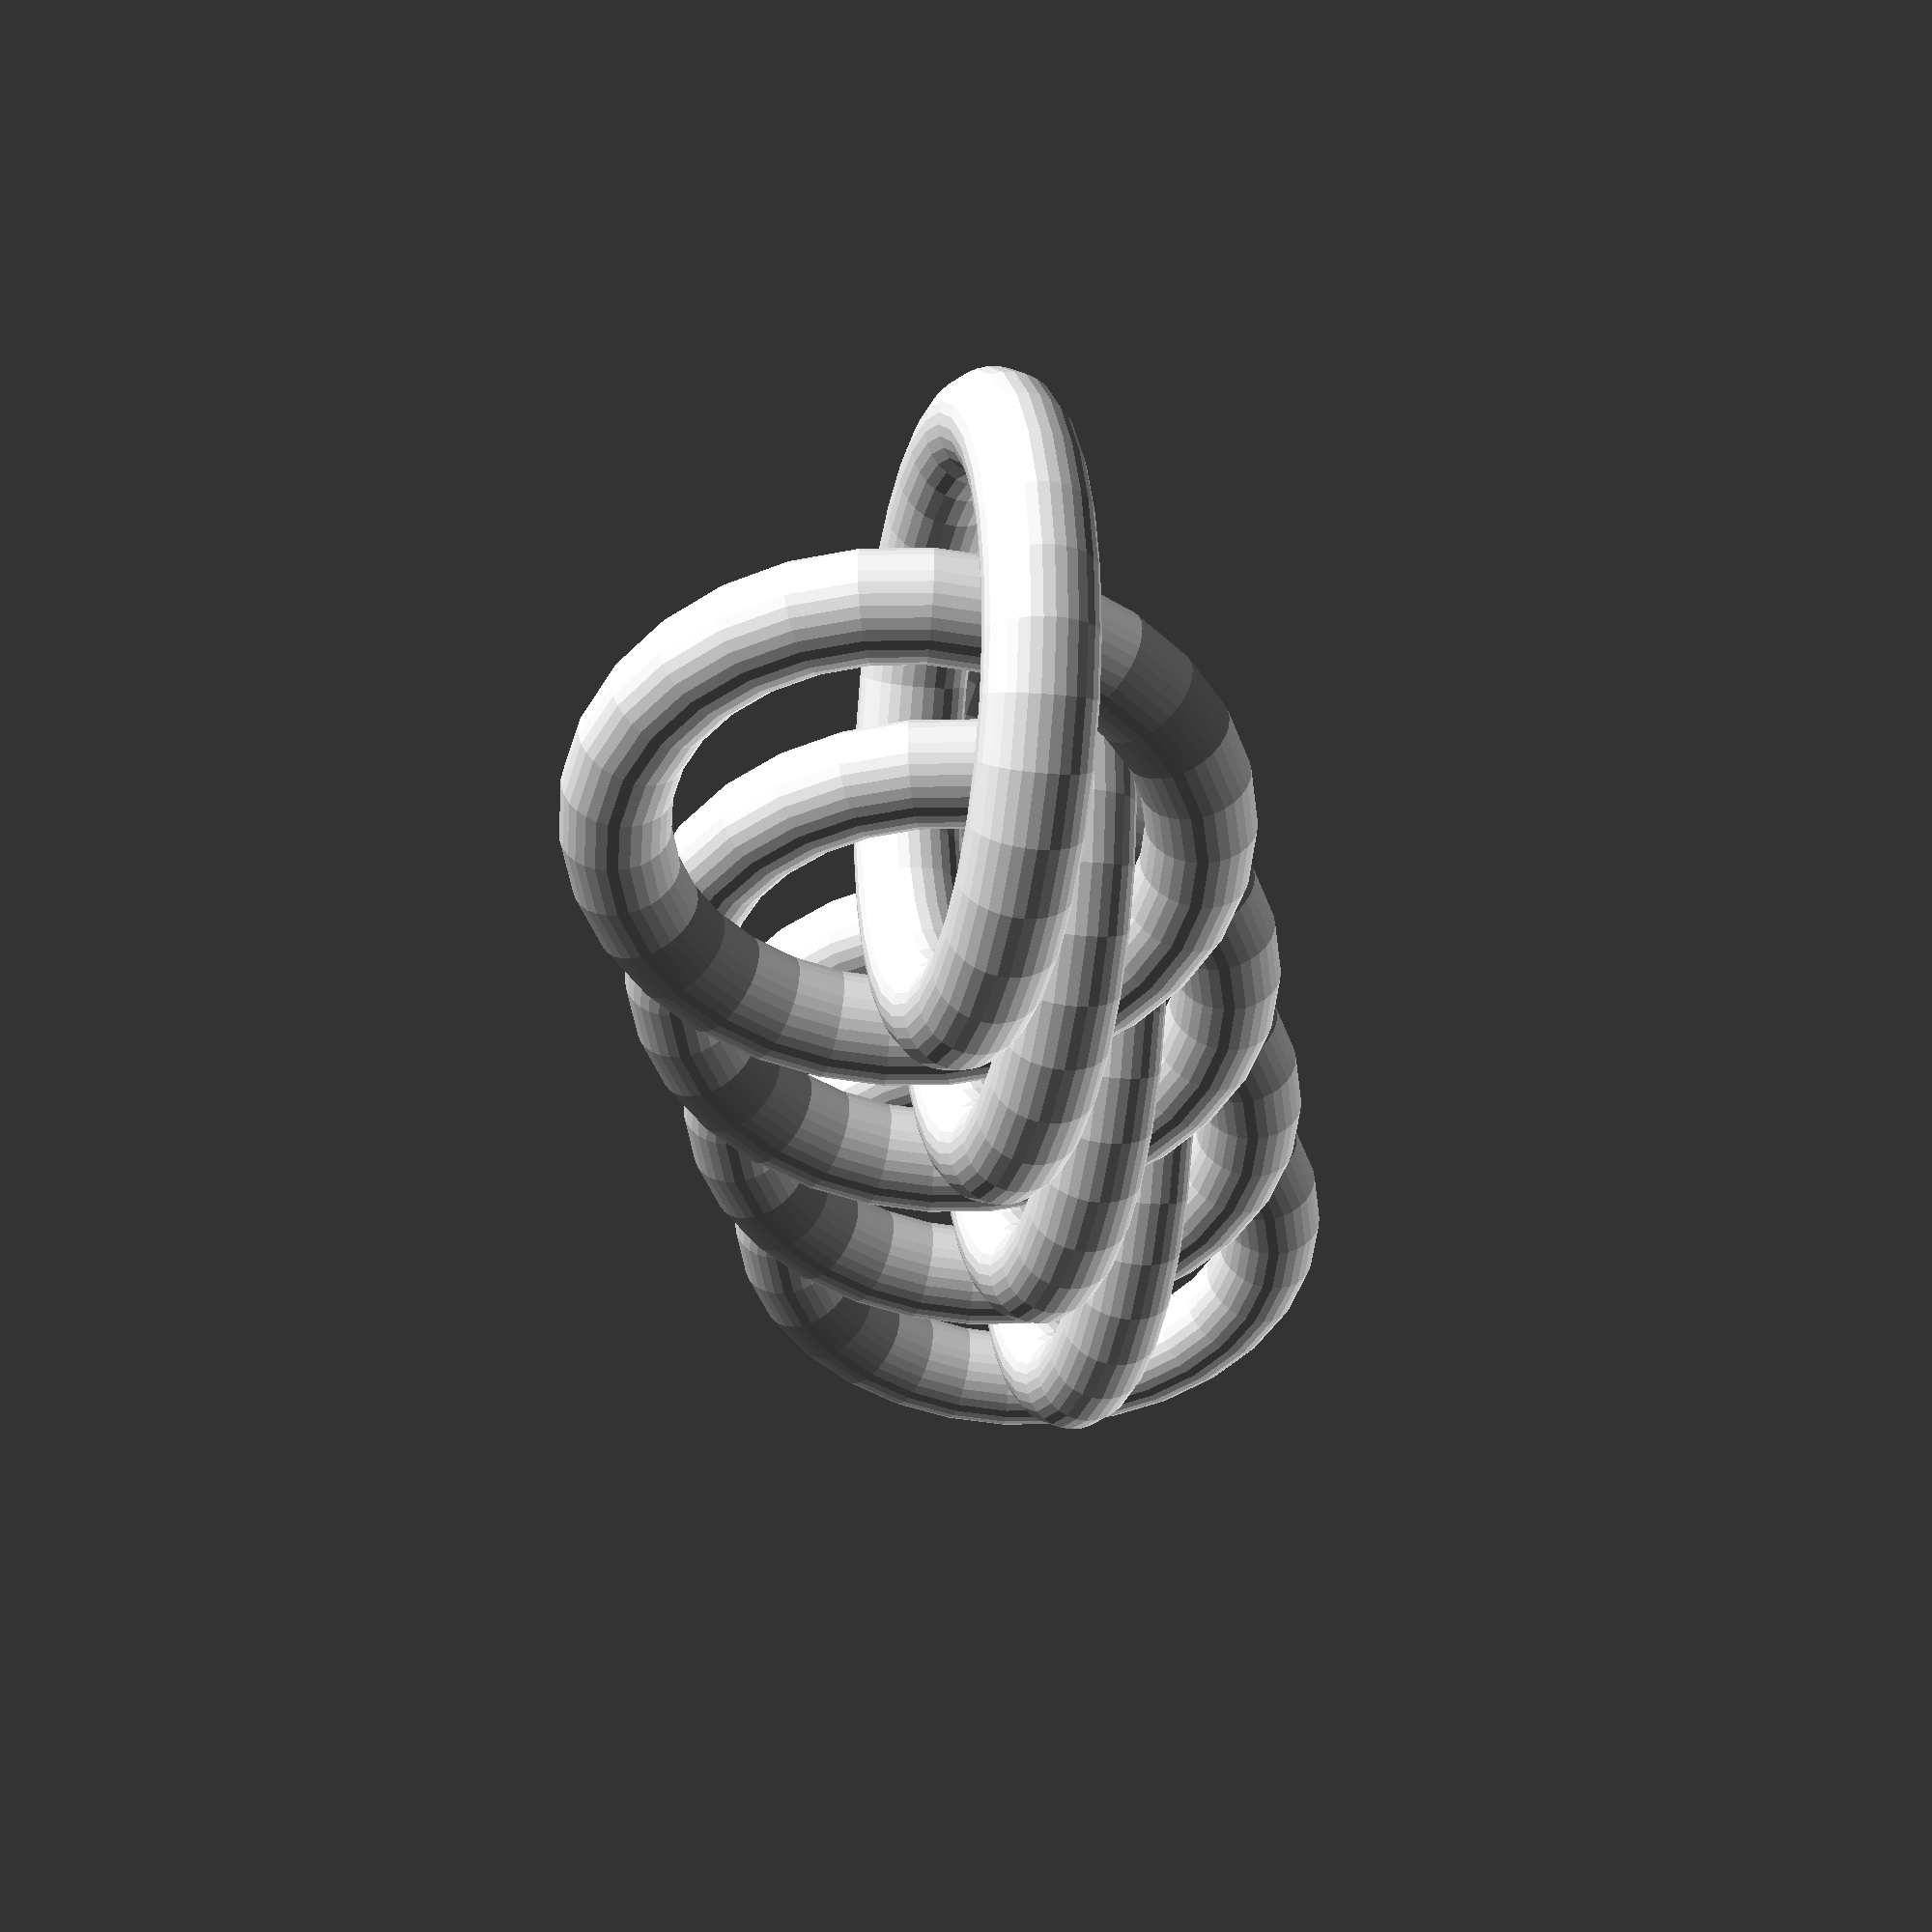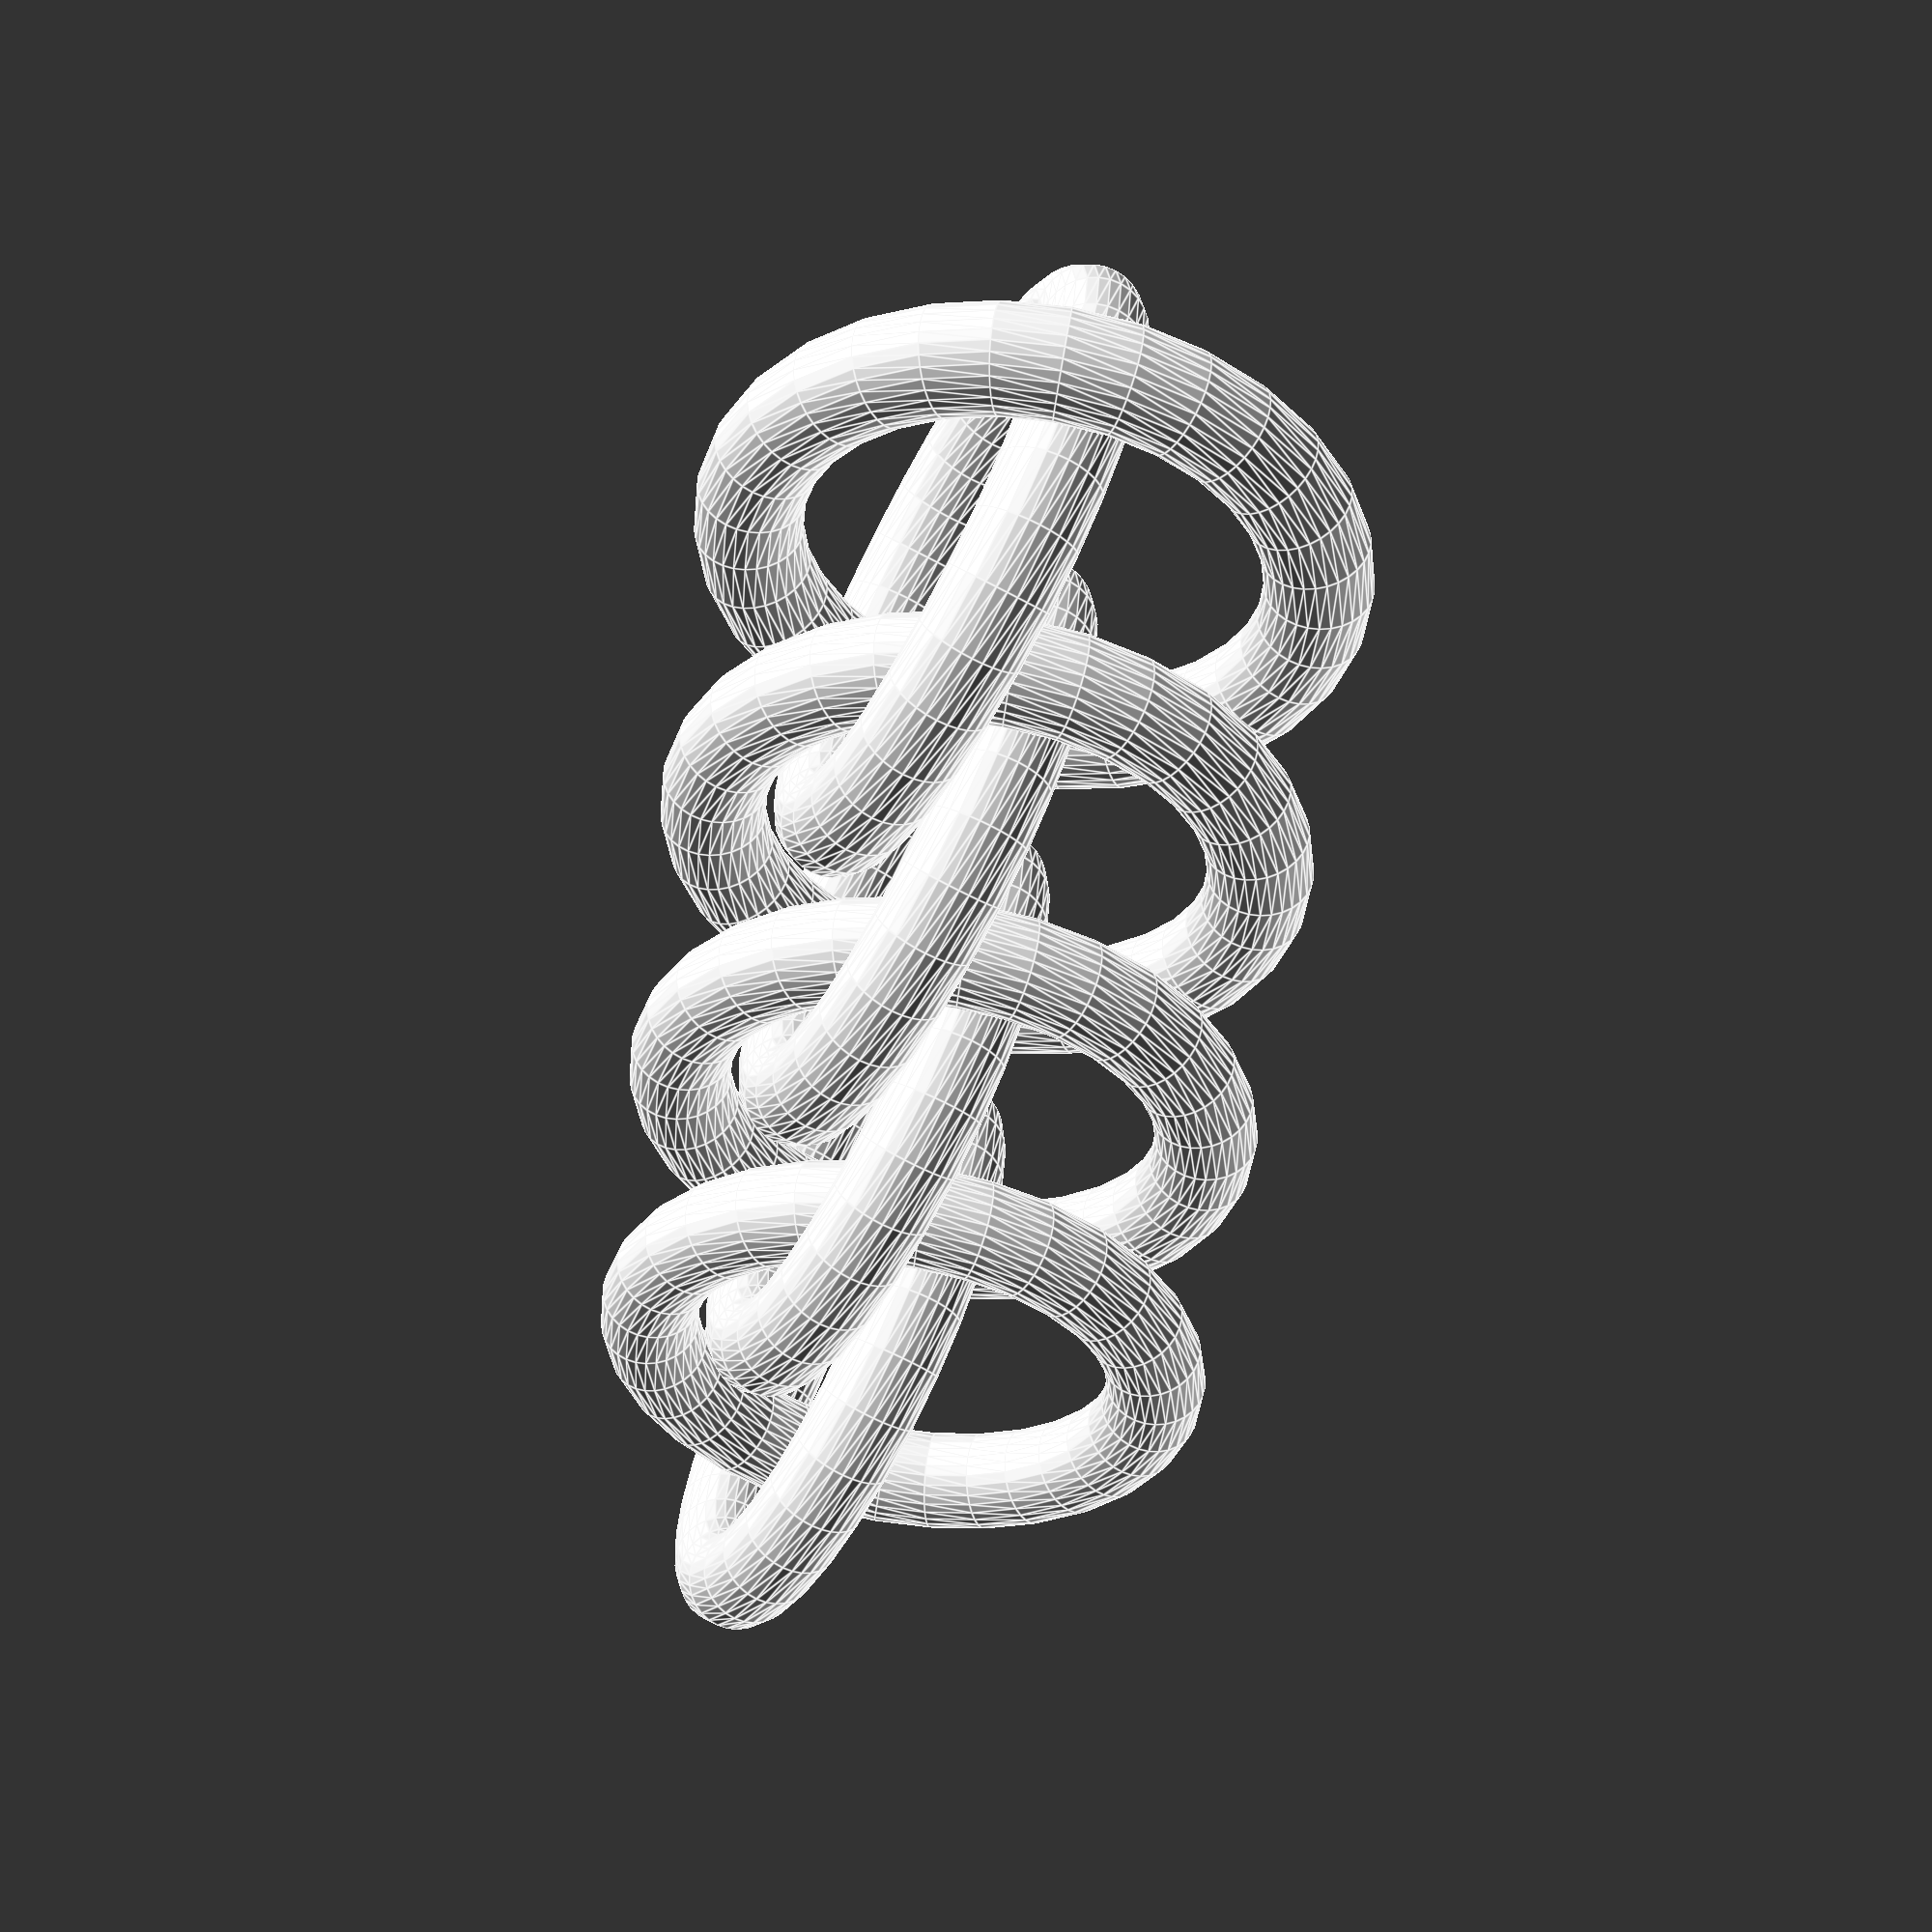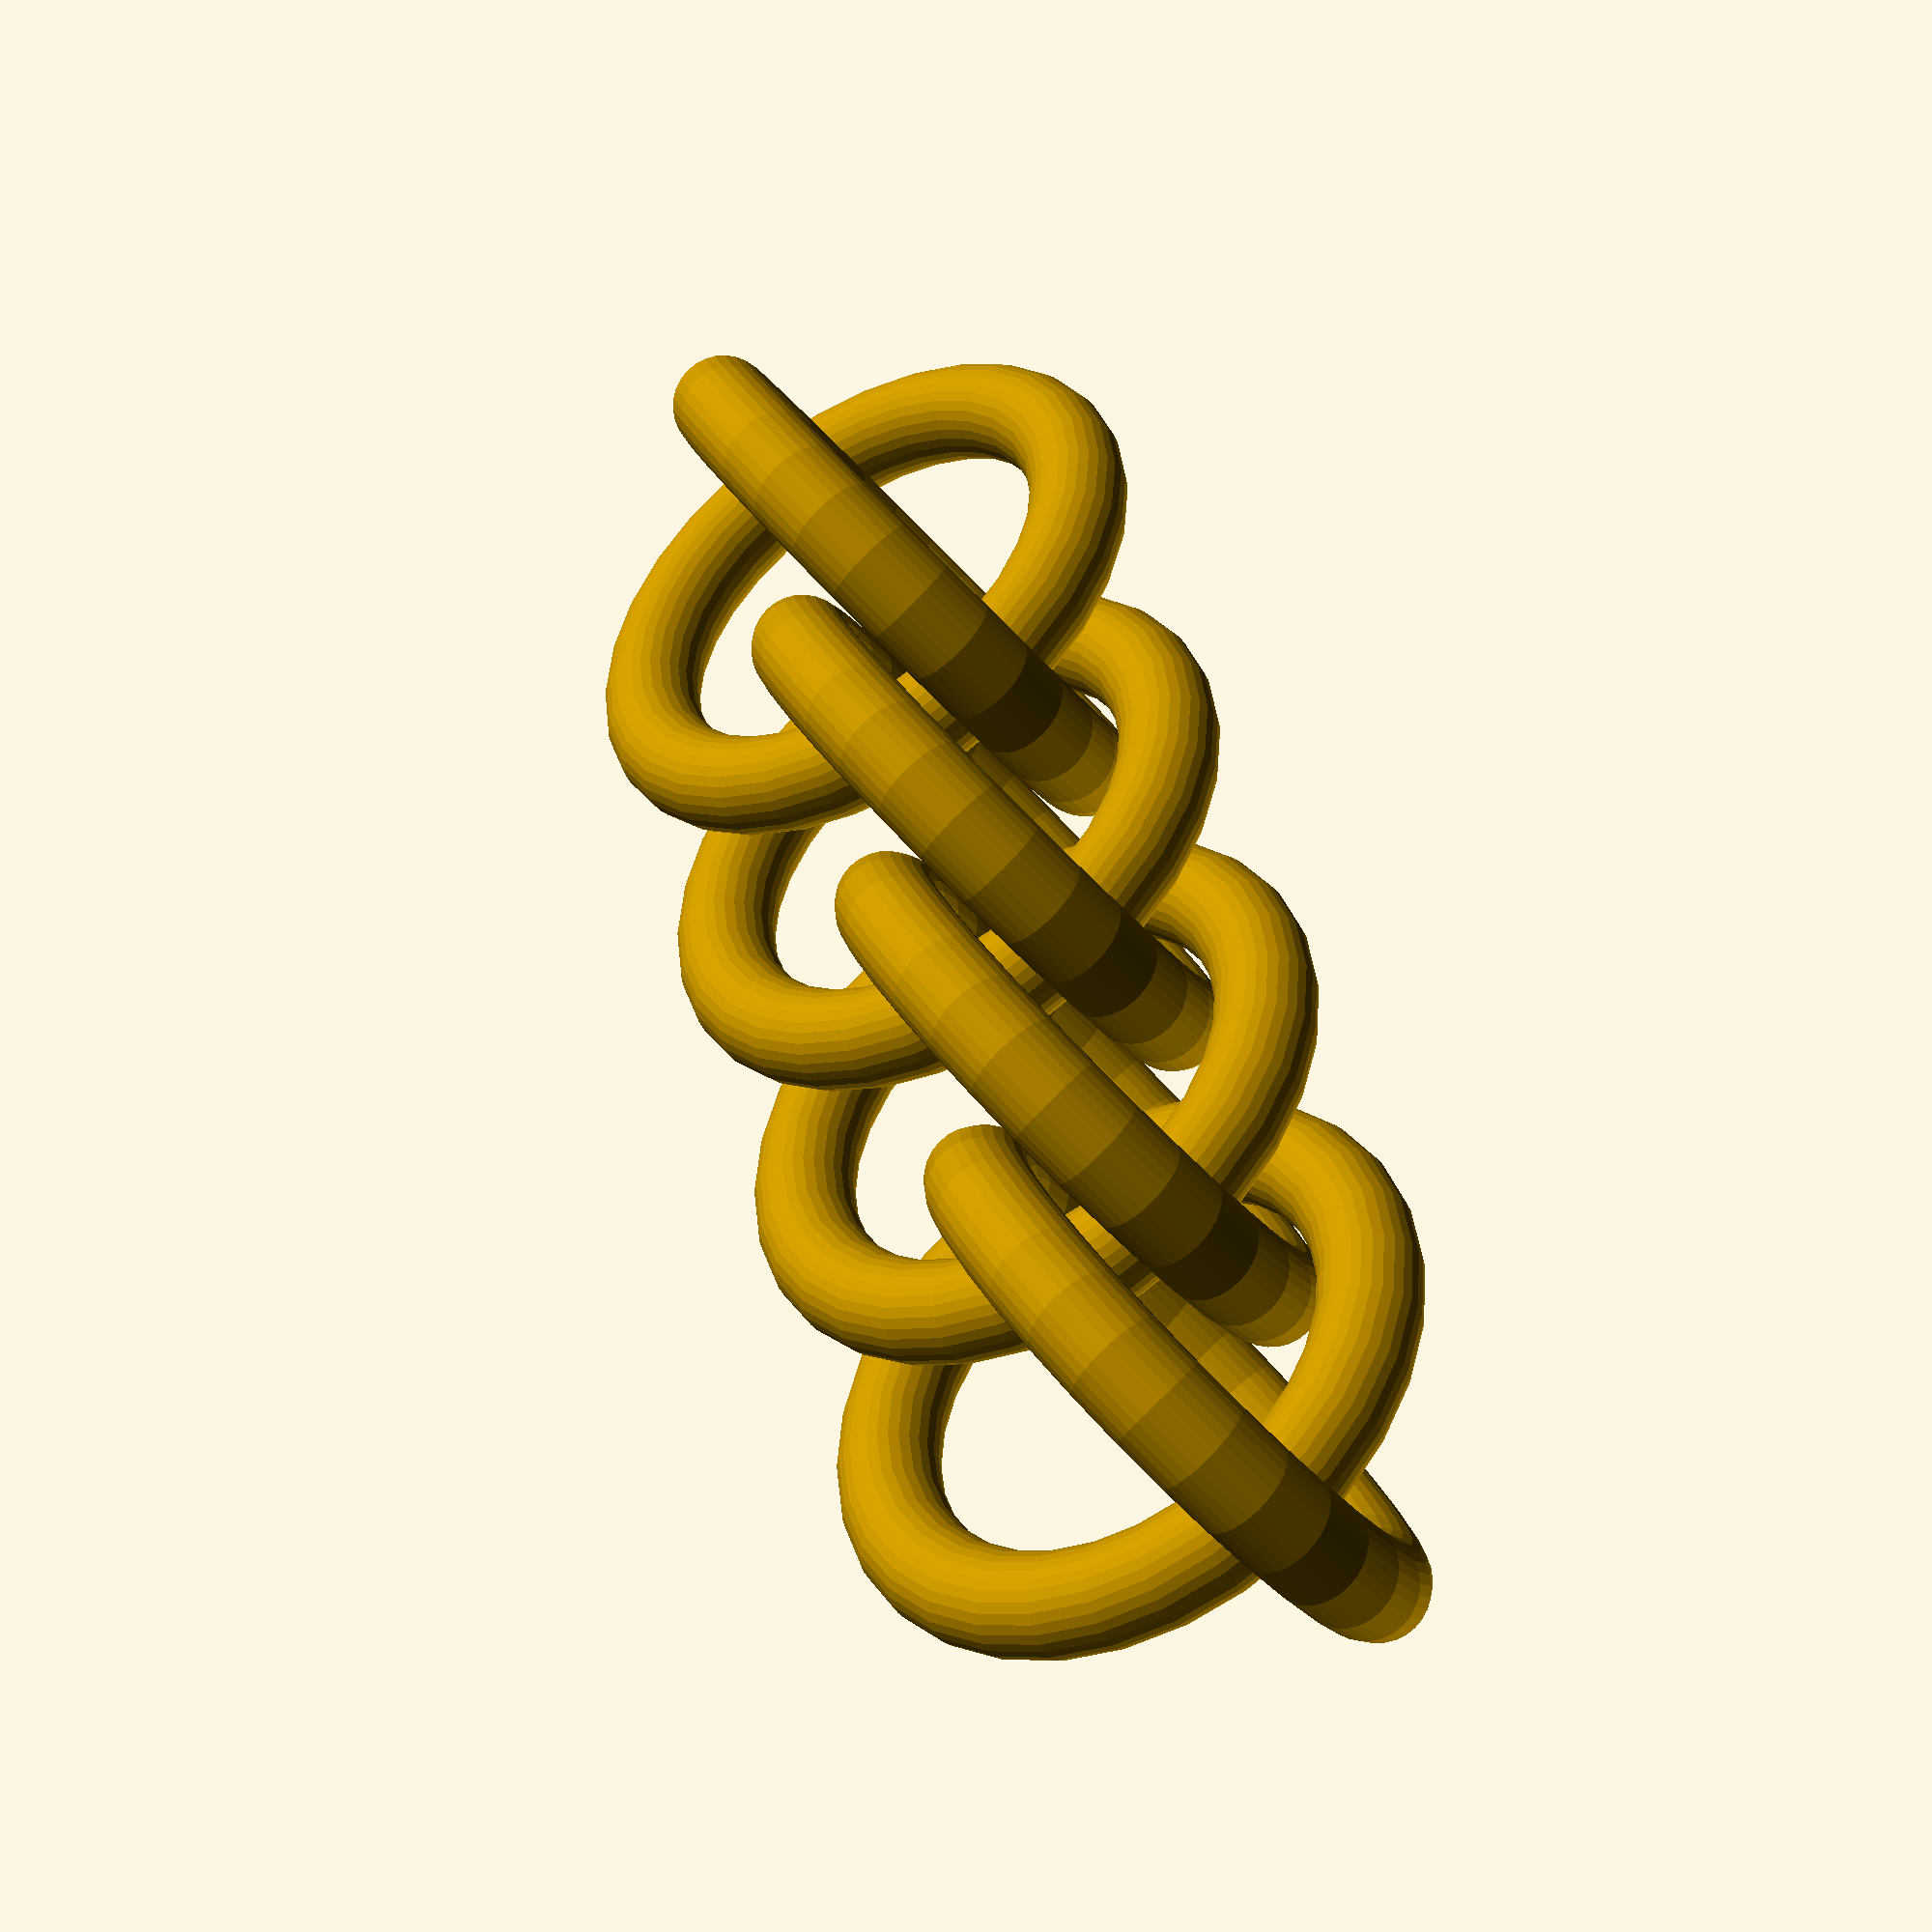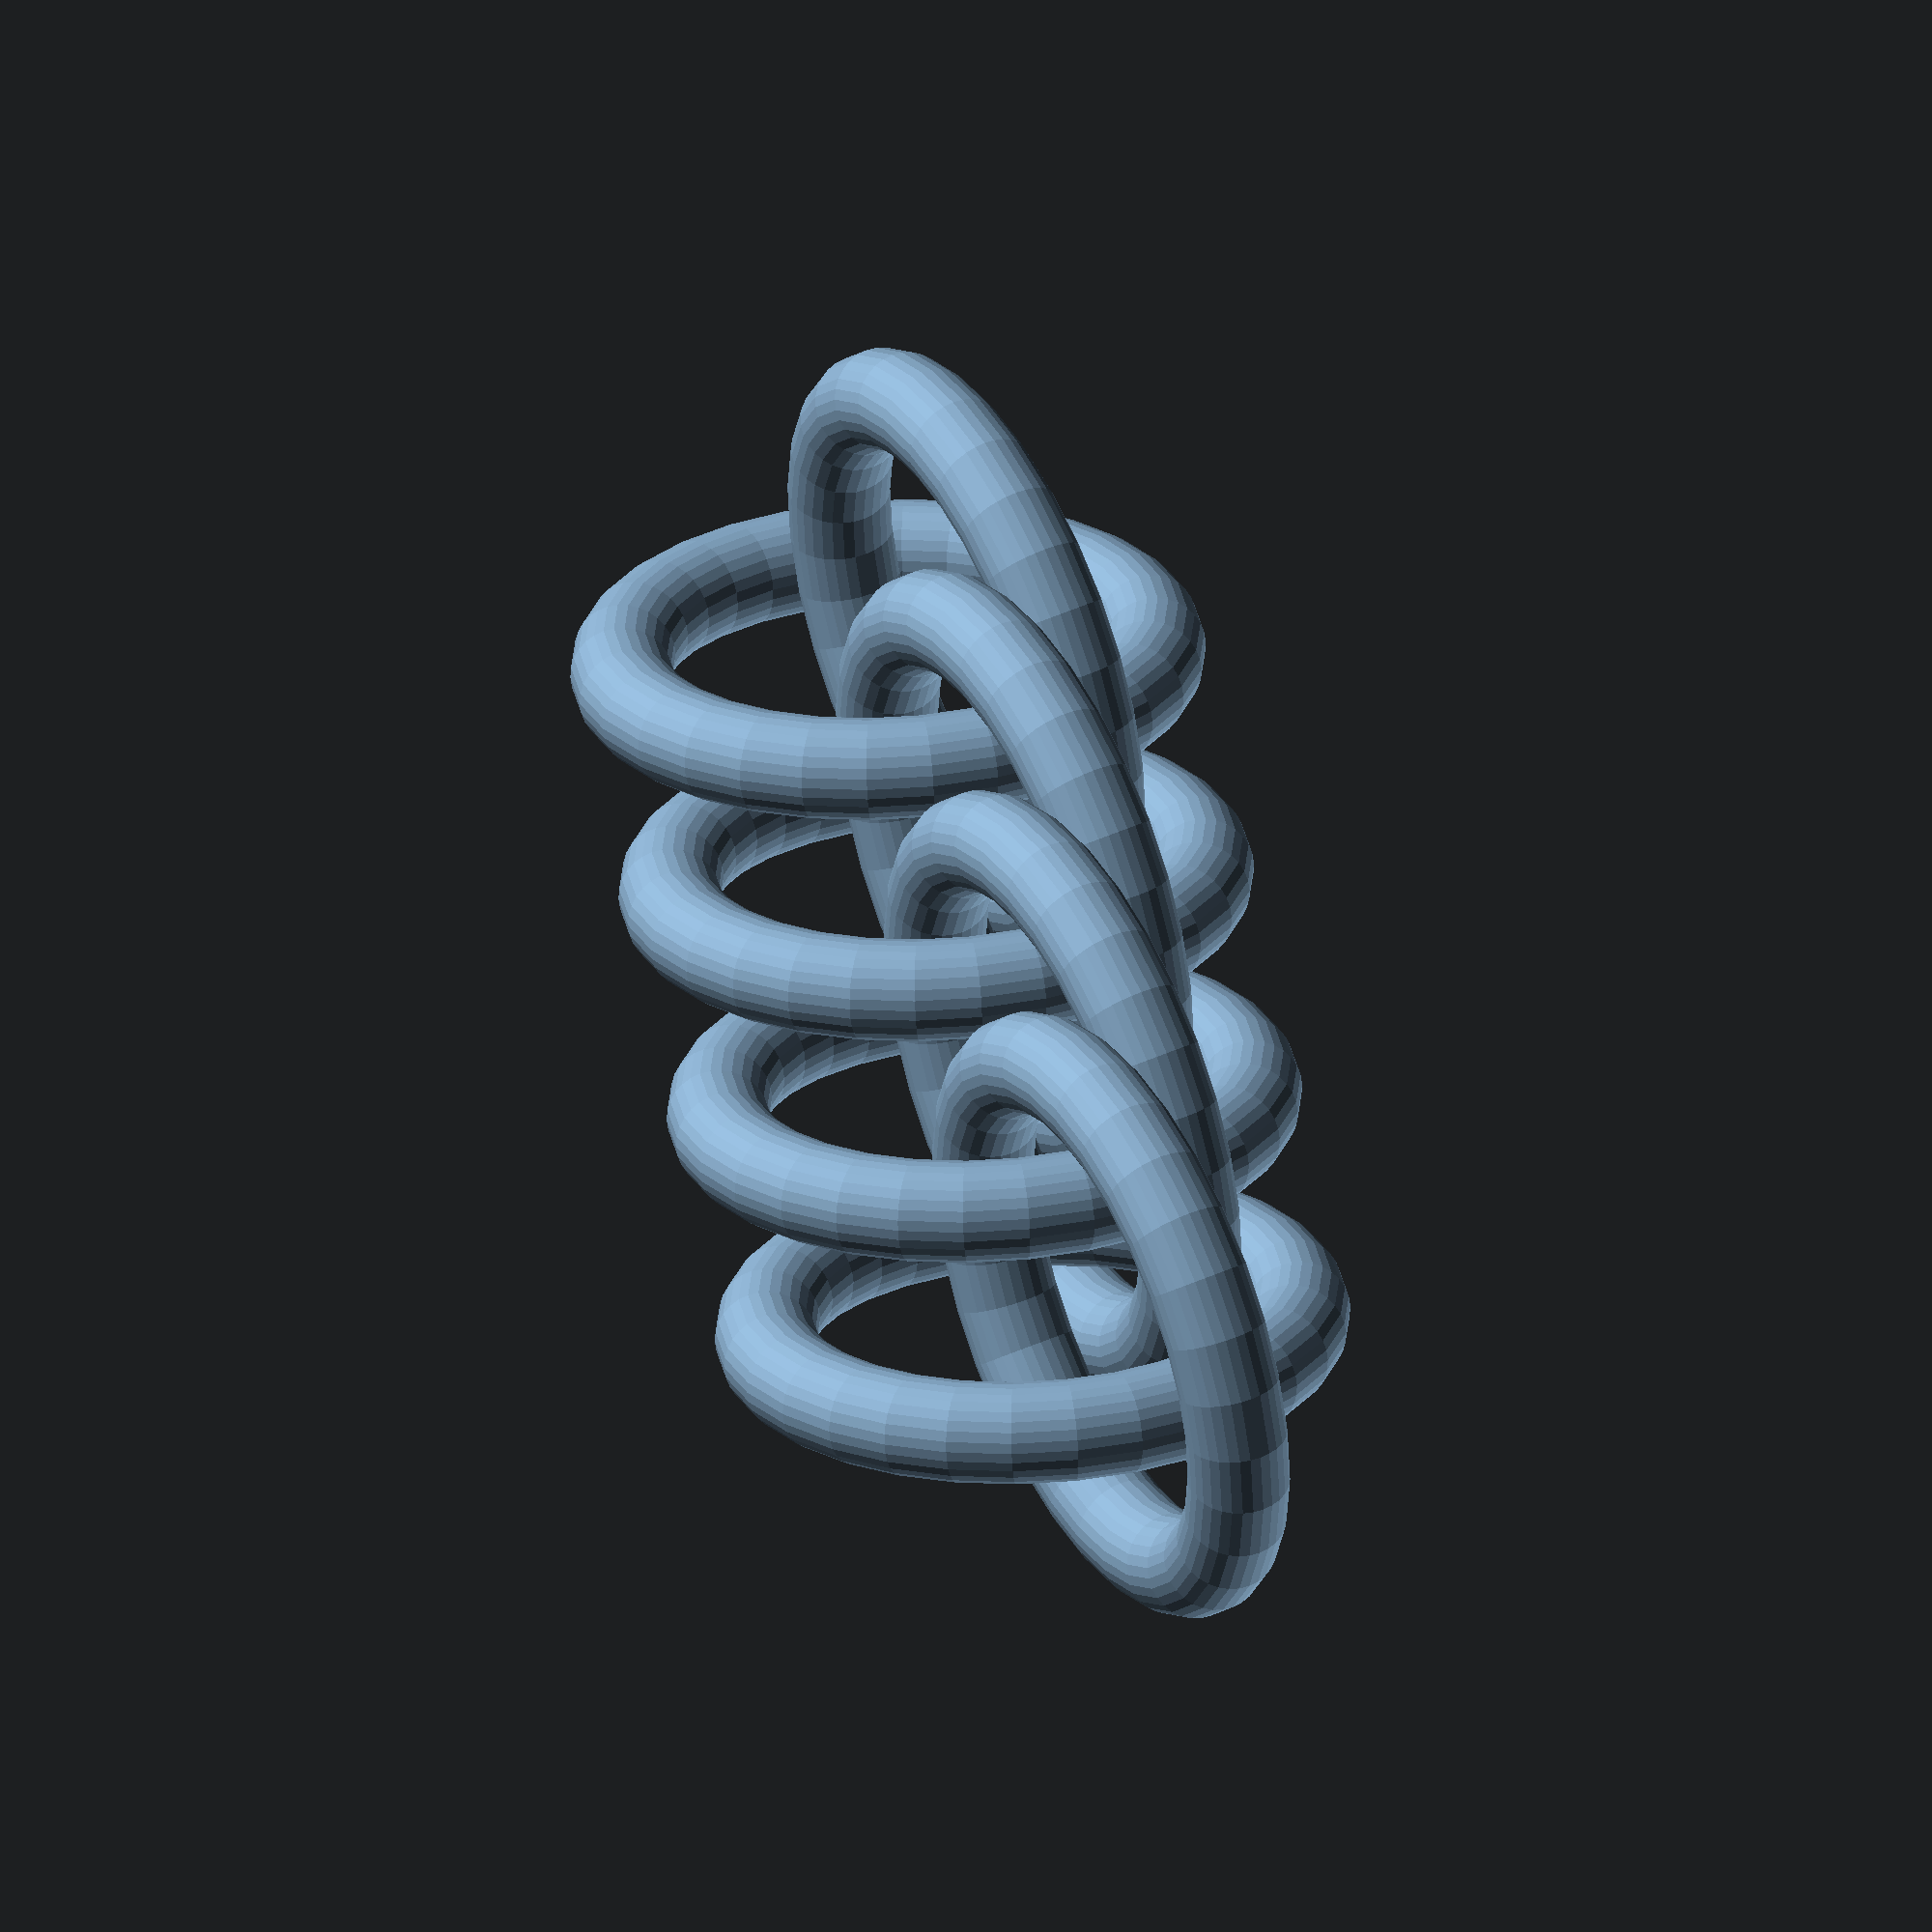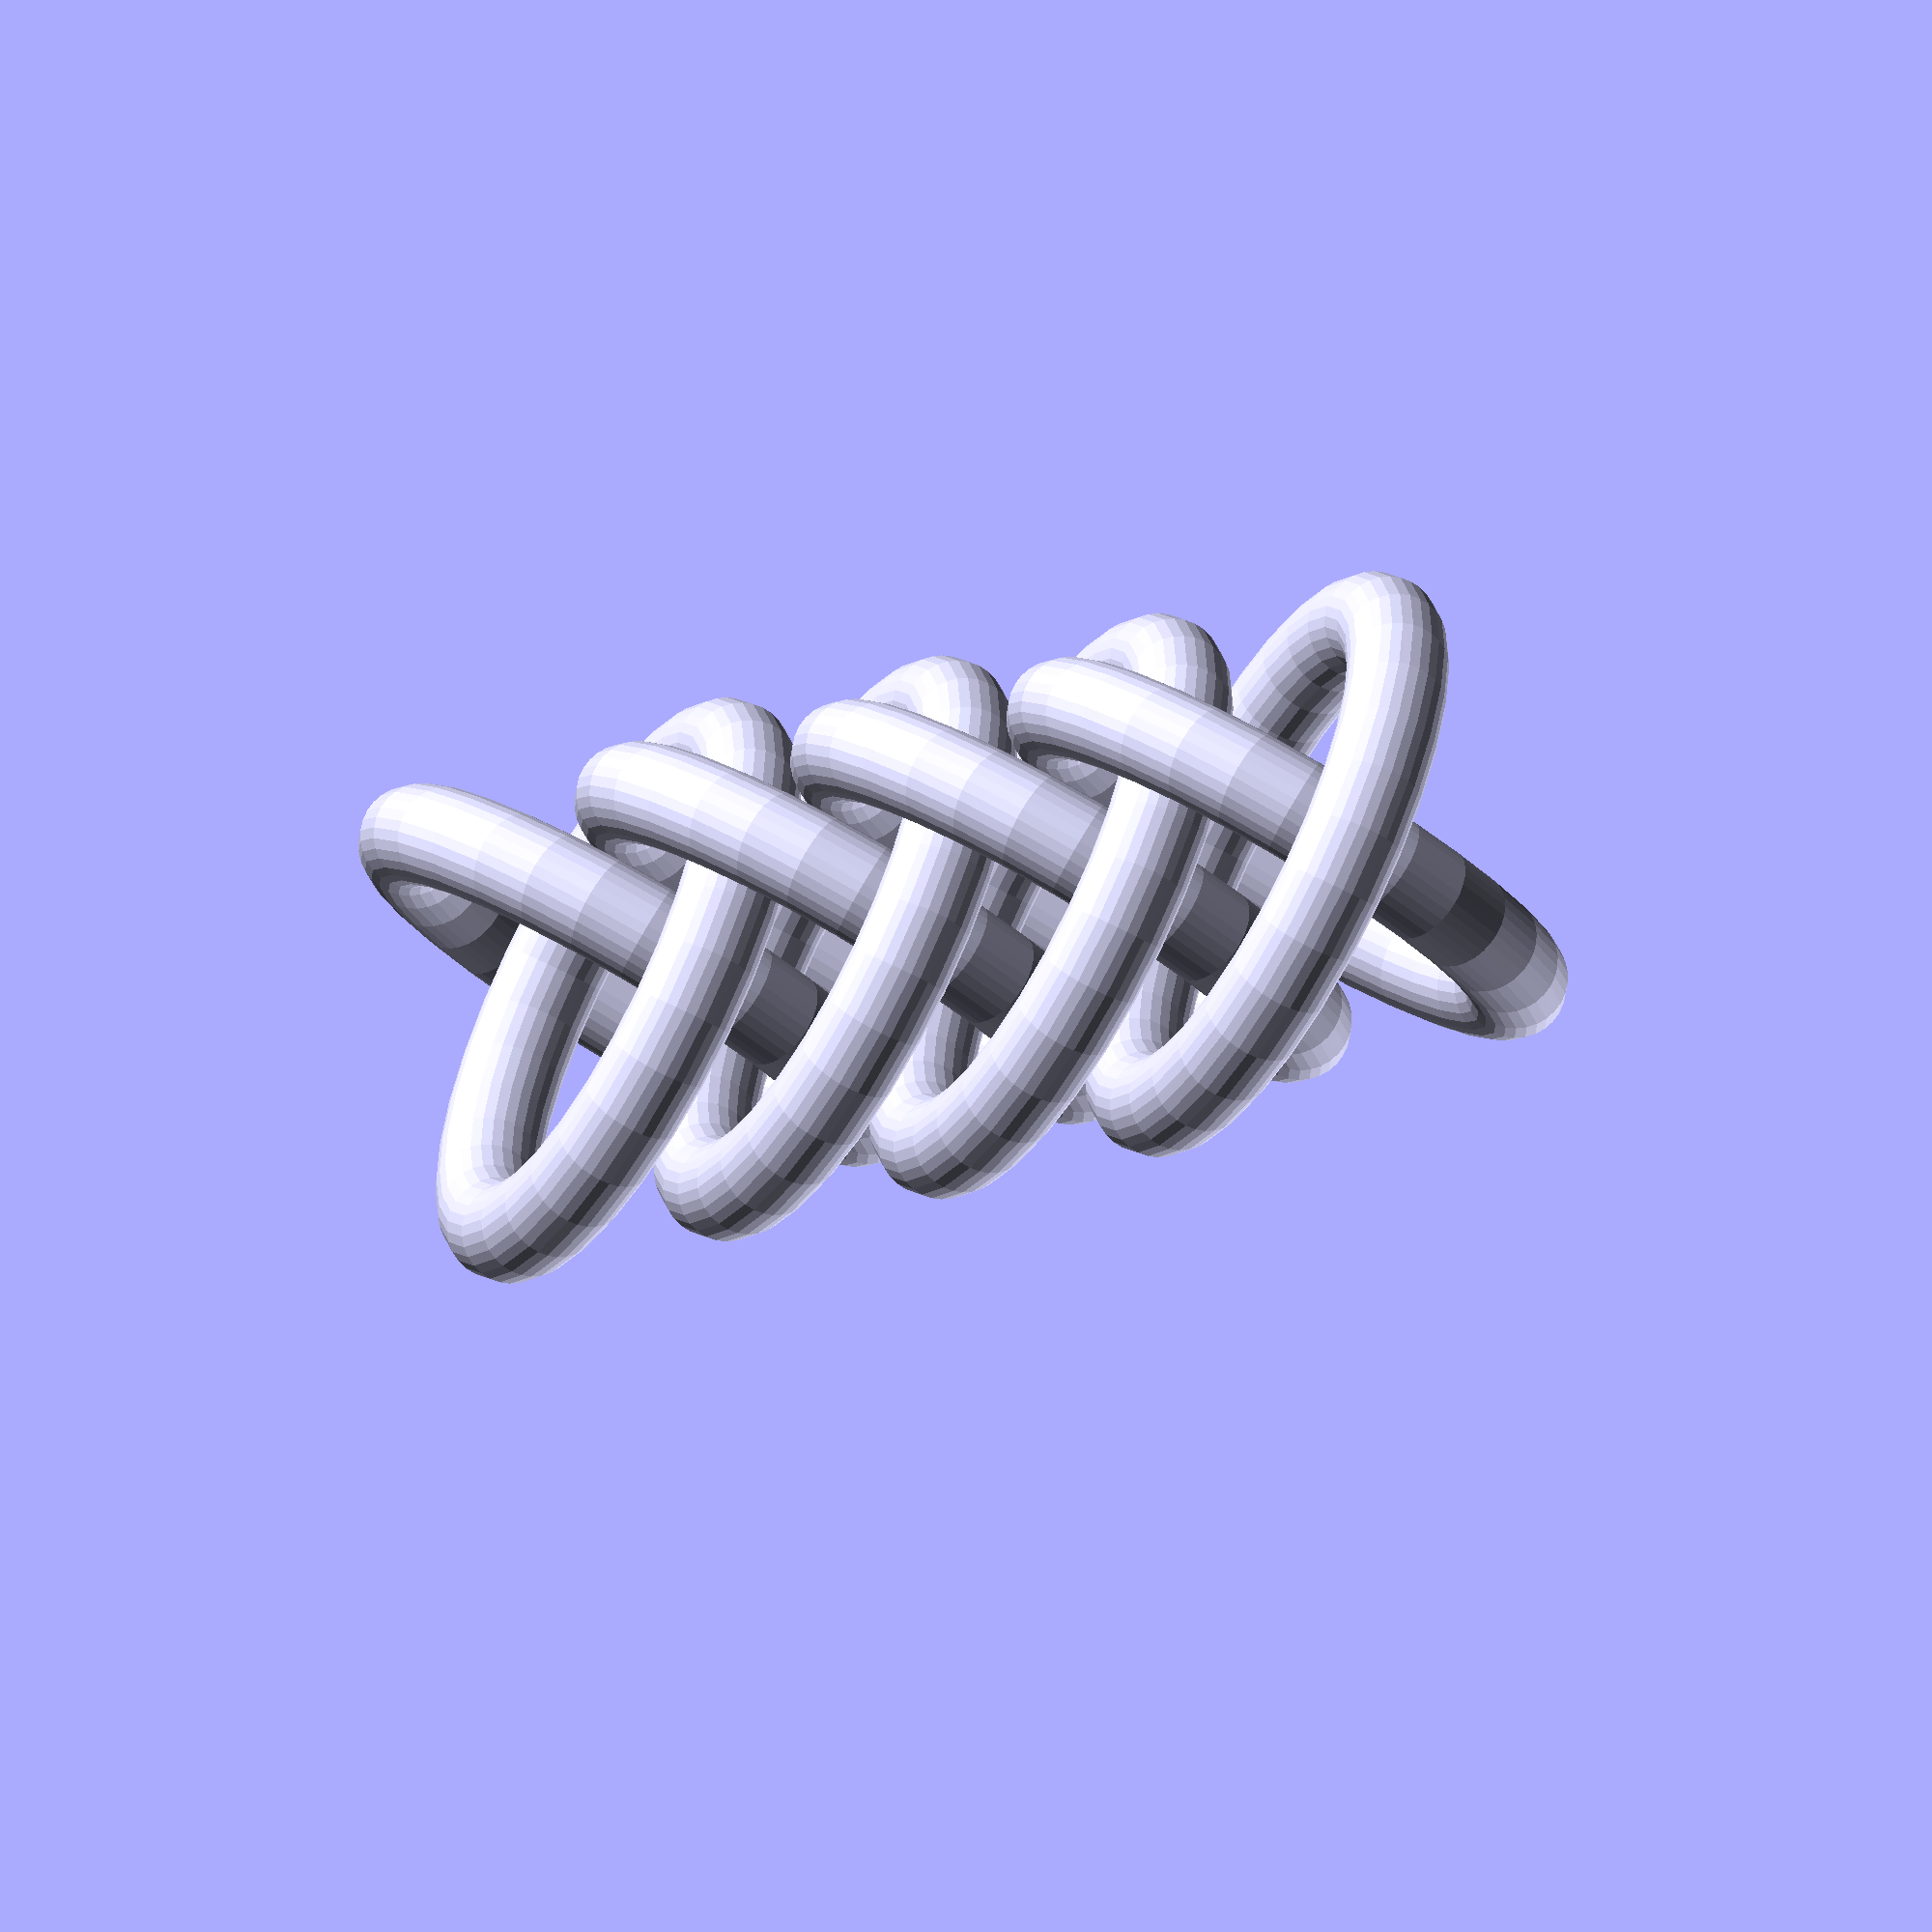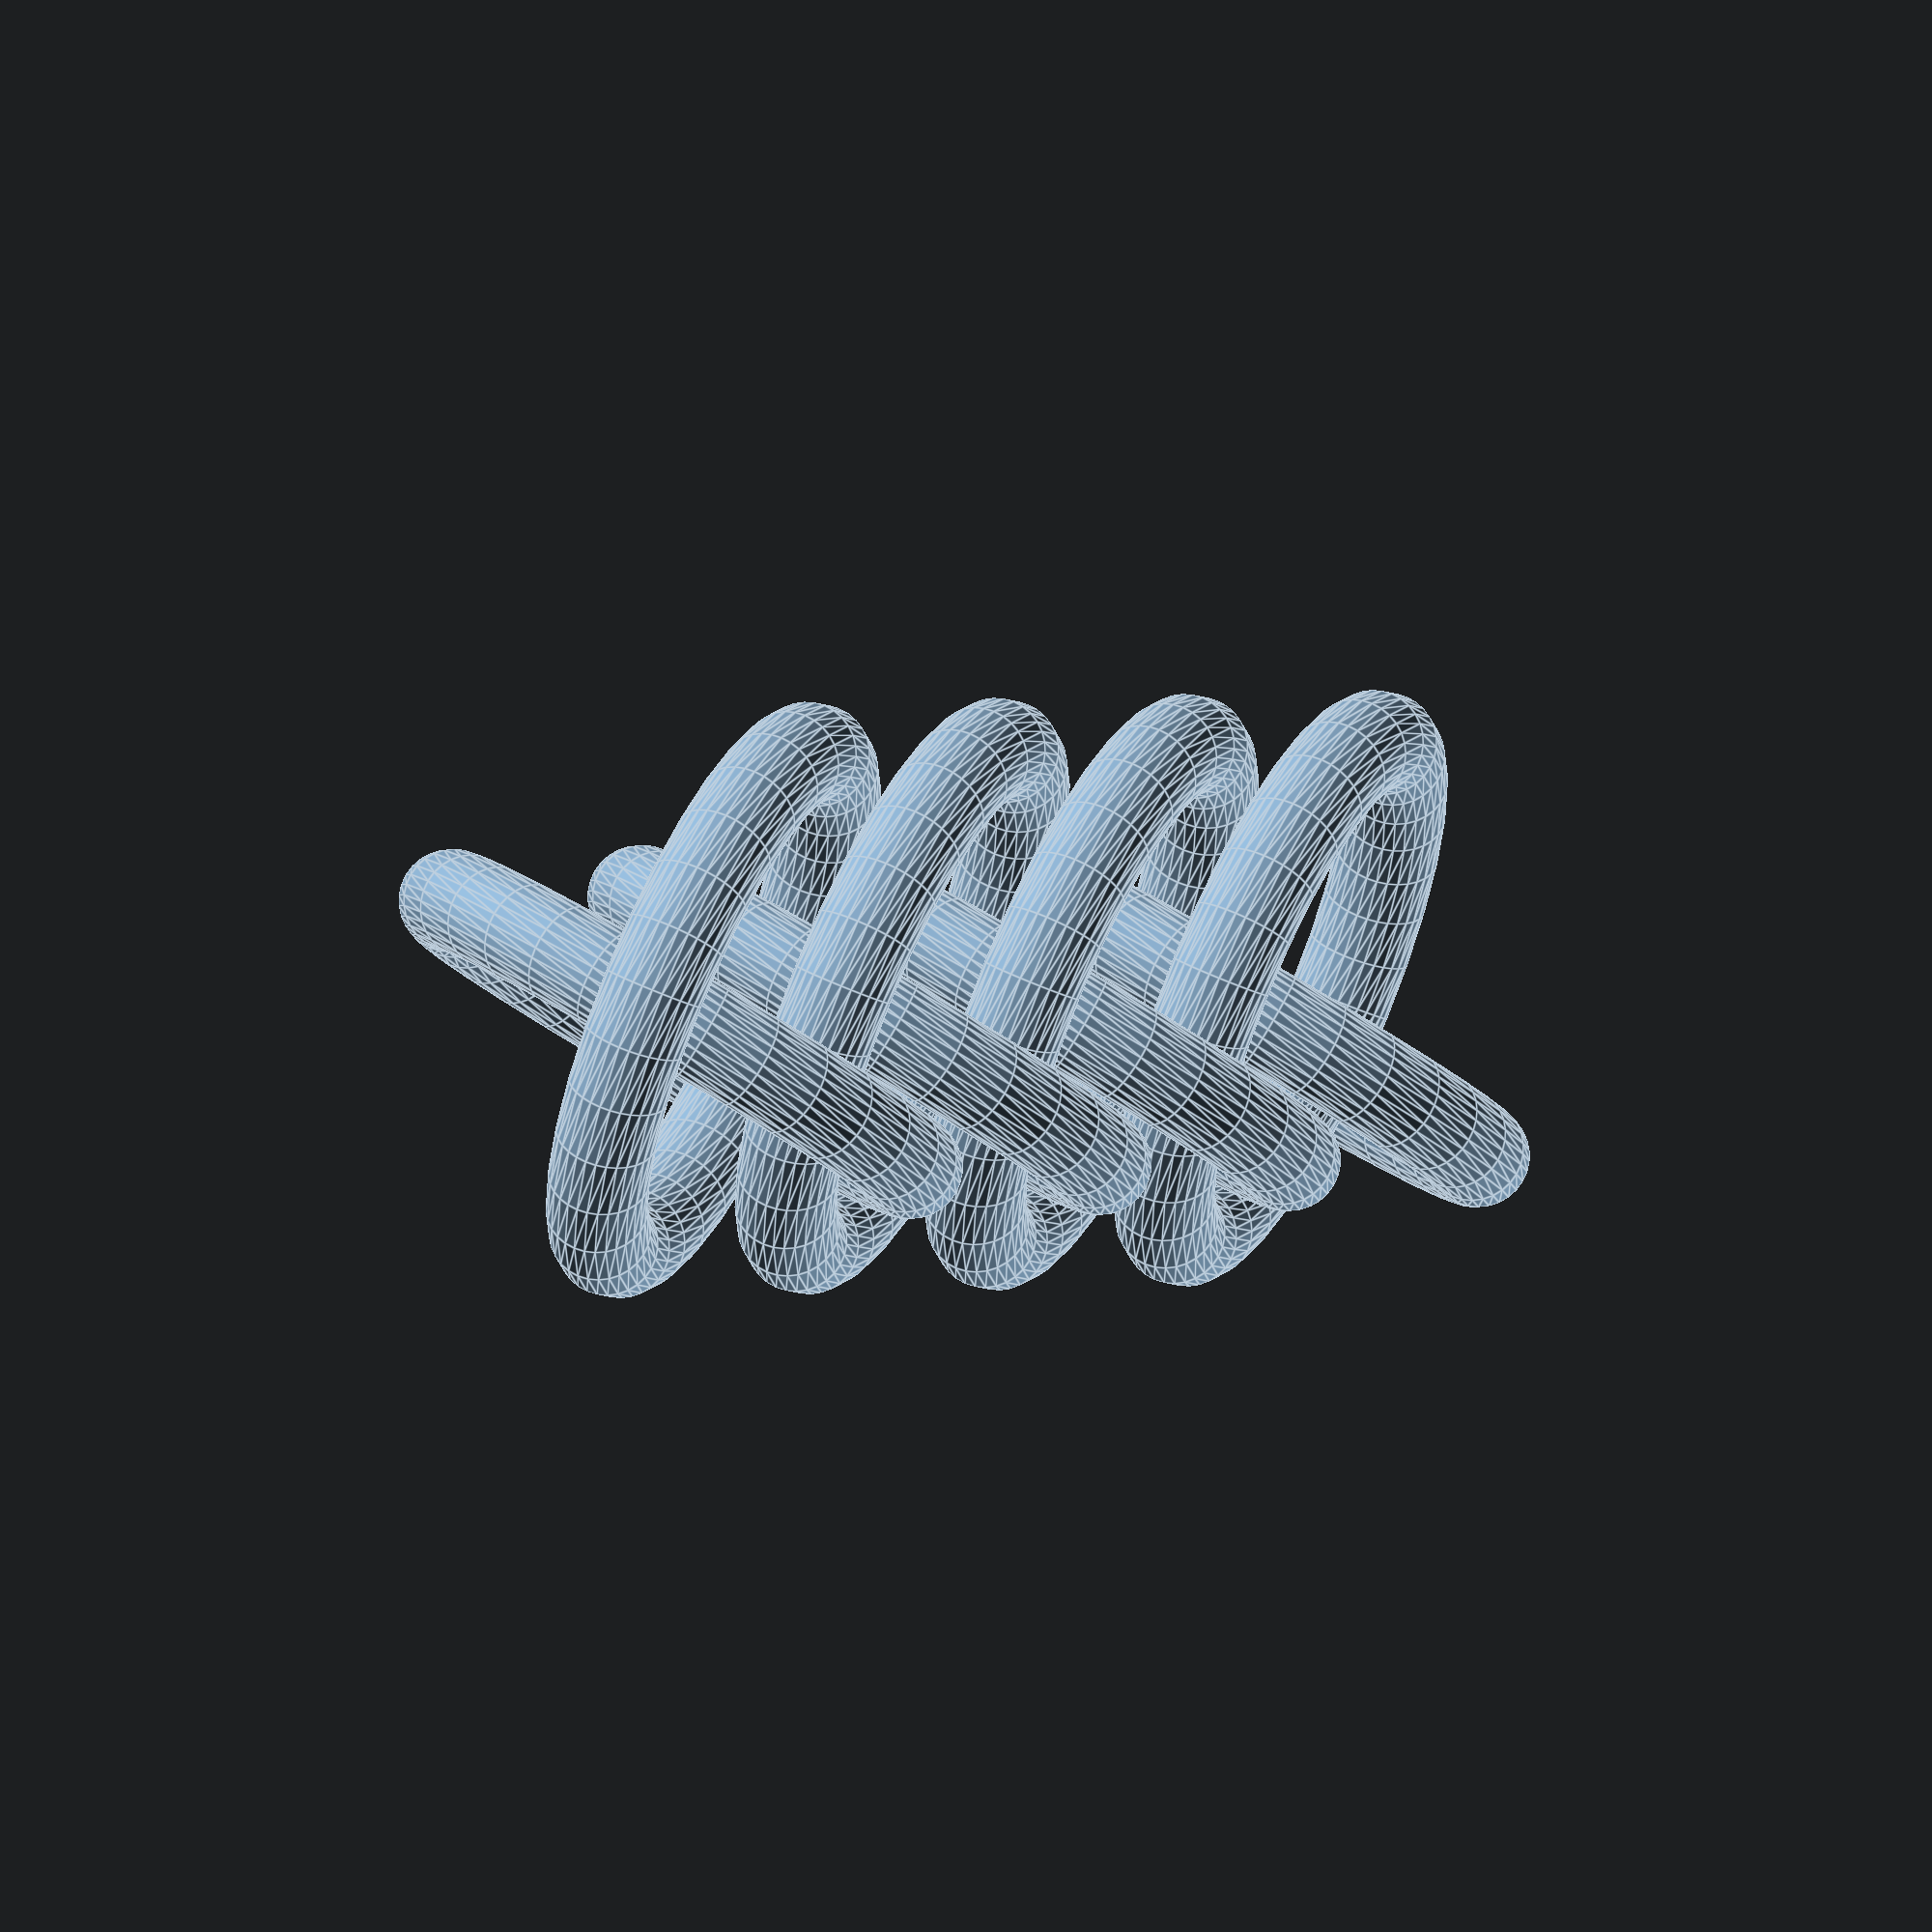
<openscad>
// preview[view:south, tilt:top]

numSegments = 4;
// Diameter of ring in mm
wireDiameter = 2;
// Aspect ratio of the ring (Inner diameter/Wire diameter)
// Fusing begins at about AR=4.0
ringAR = 4.2;

// Smoothness factor (larger = smoother, but longer to generate stl)
smoothness = 30;

for (i=[1:numSegments])
{
	translate([i*(ringAR*wireDiameter*cos(32.5)-wireDiameter*0.4),0,0])
	union()
	{
		translate([0,wireDiameter/6,(wireDiameter+wireDiameter*ringAR)*sin(0)/2+wireDiameter/2])
		rotate([0,20,0])
		ring(wireDiameter, ringAR);
		translate([wireDiameter*0.67,0,0])
		rotate([90,180,0])
		translate([0,wireDiameter/6,(wireDiameter+wireDiameter*ringAR)*sin(0)/2+wireDiameter/2])
		rotate([0,20,0])
		ring(wireDiameter, ringAR);
	}
}

module separatedPair(dist, wd, ar)
{
	union()
	{
		translate([0,0,dist/2])
		ring(wd,ar);
		translate([0,0,-dist/2])
		ring(wd,ar);
	}
}

module angledPair(angle, wd, ar)
{
	union()
	{
		translate([0,0,(wd+wd*ar)*sin(angle)/2+wd/2])
		rotate([0,angle,0])
		ring(wd,ar);

		translate([0,0,-(wd+wd*ar)*sin(angle)/2-wd/2])
		rotate([0,-angle,0])
		ring(wd,ar);
	}
}

module ring(wd, ar)
{
	rotate_extrude(convexity = 10, $fn=smoothness)
	translate([ar*wd/2+wd/2, 0, 0])
	circle(r = wd/2, $fn=smoothness);
}
</openscad>
<views>
elev=221.9 azim=163.1 roll=262.6 proj=p view=solid
elev=93.6 azim=38.7 roll=80.2 proj=p view=edges
elev=239.8 azim=58.6 roll=238.4 proj=p view=solid
elev=319.0 azim=357.1 roll=261.4 proj=o view=wireframe
elev=223.0 azim=23.8 roll=137.0 proj=o view=wireframe
elev=142.8 azim=208.7 roll=228.1 proj=o view=edges
</views>
